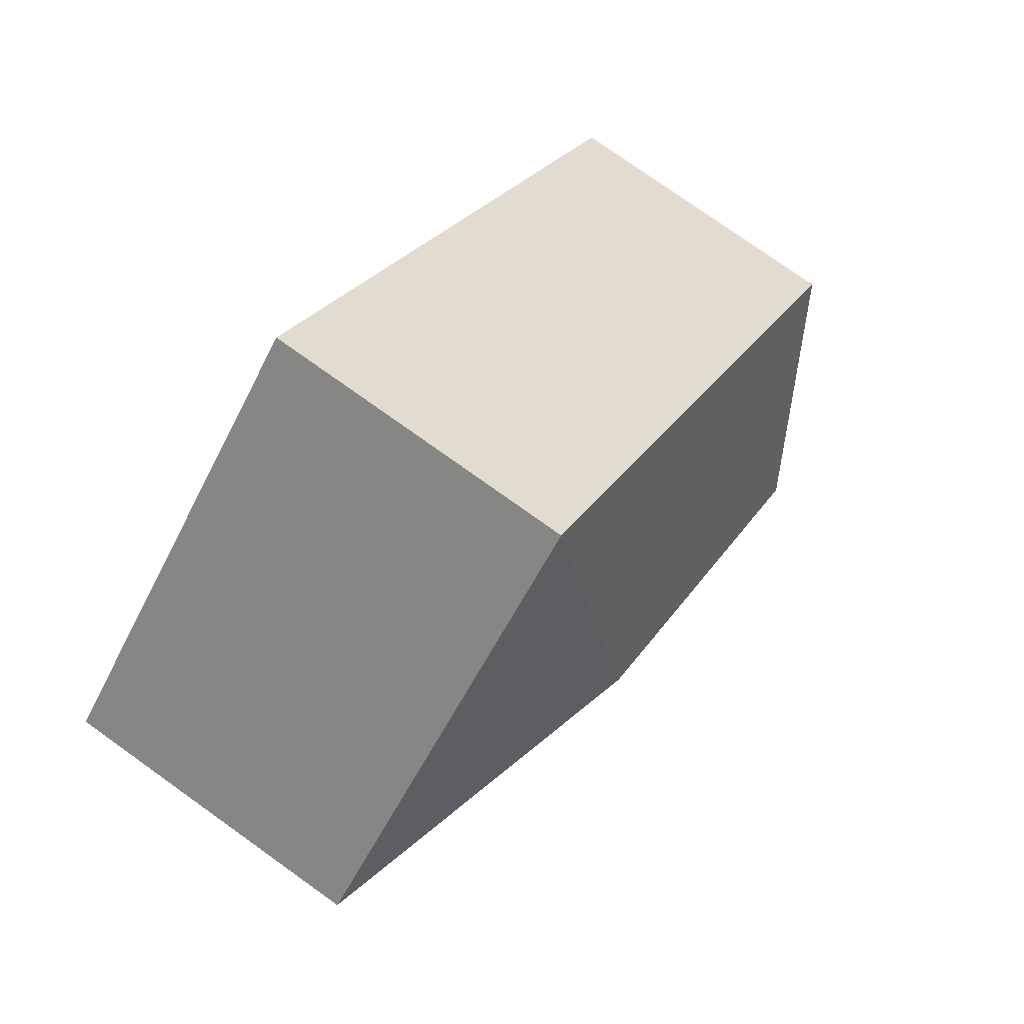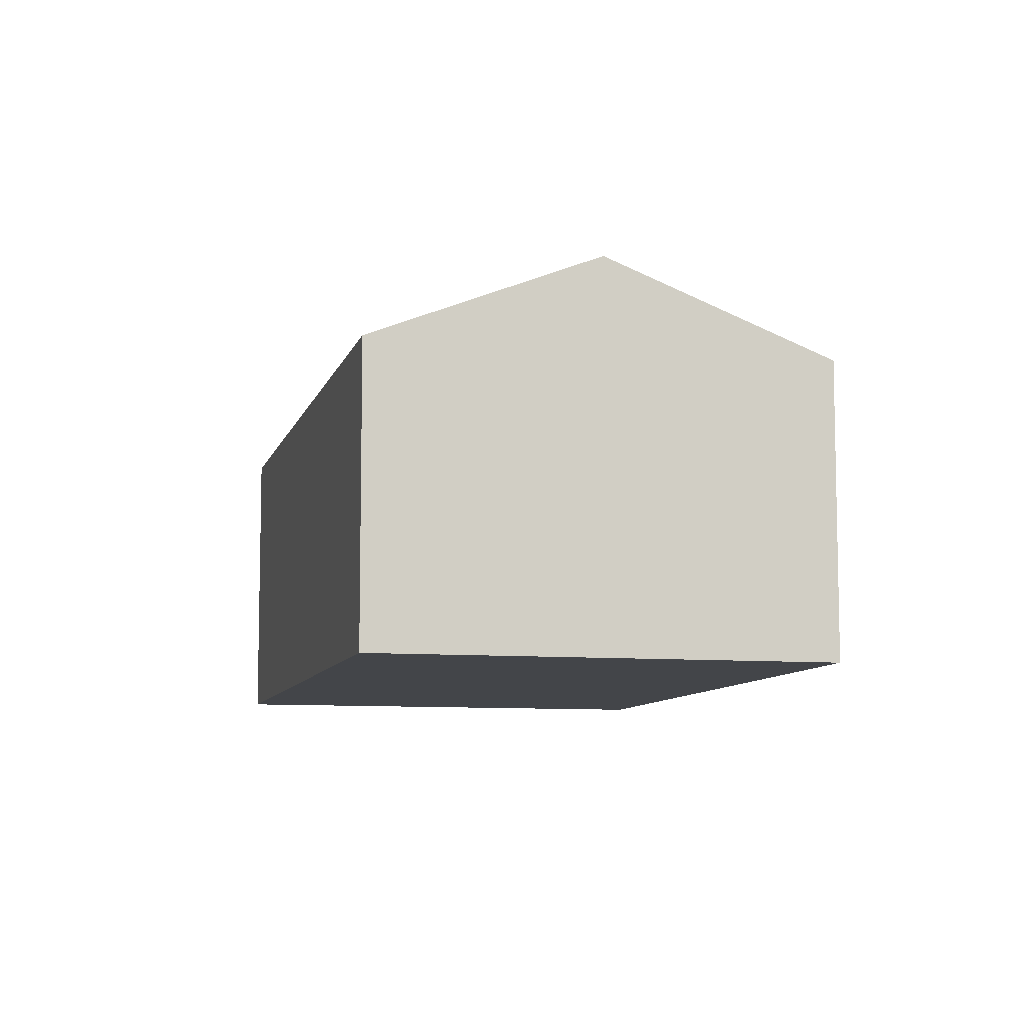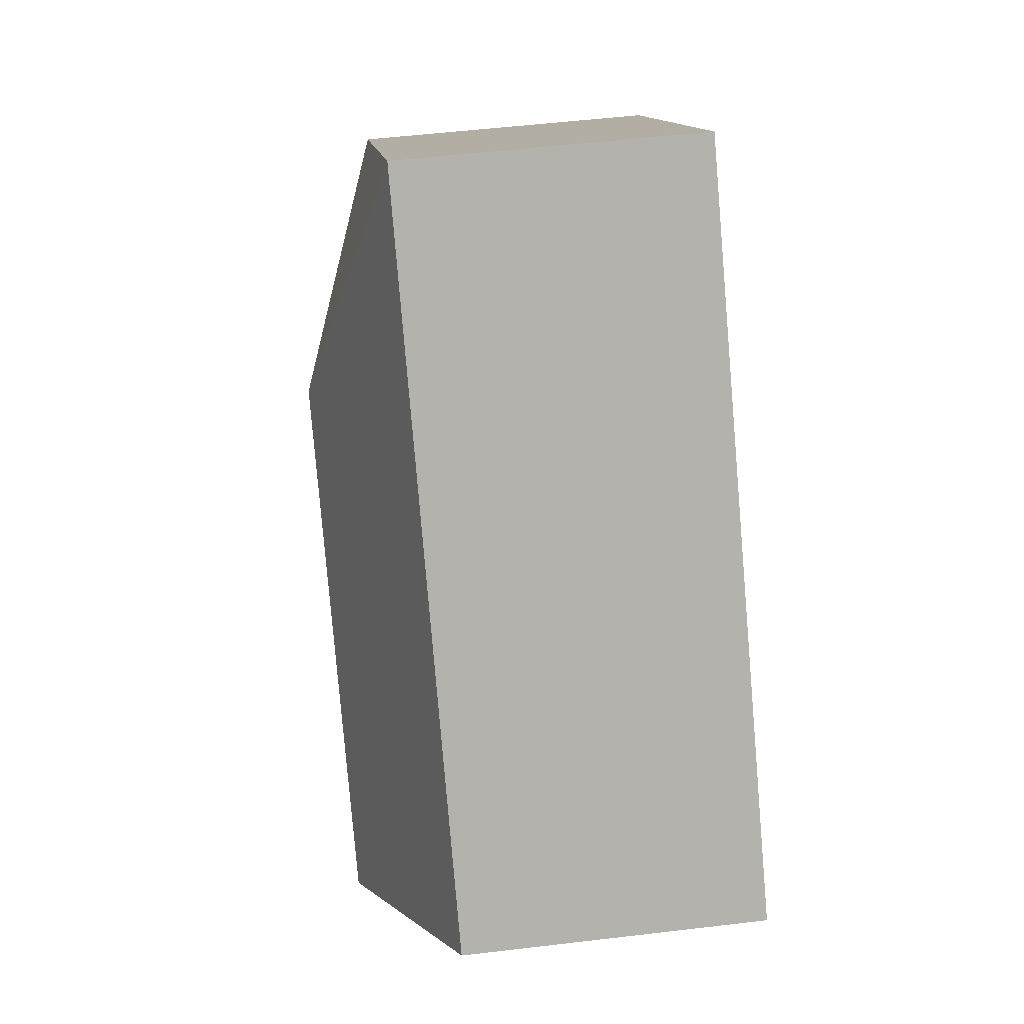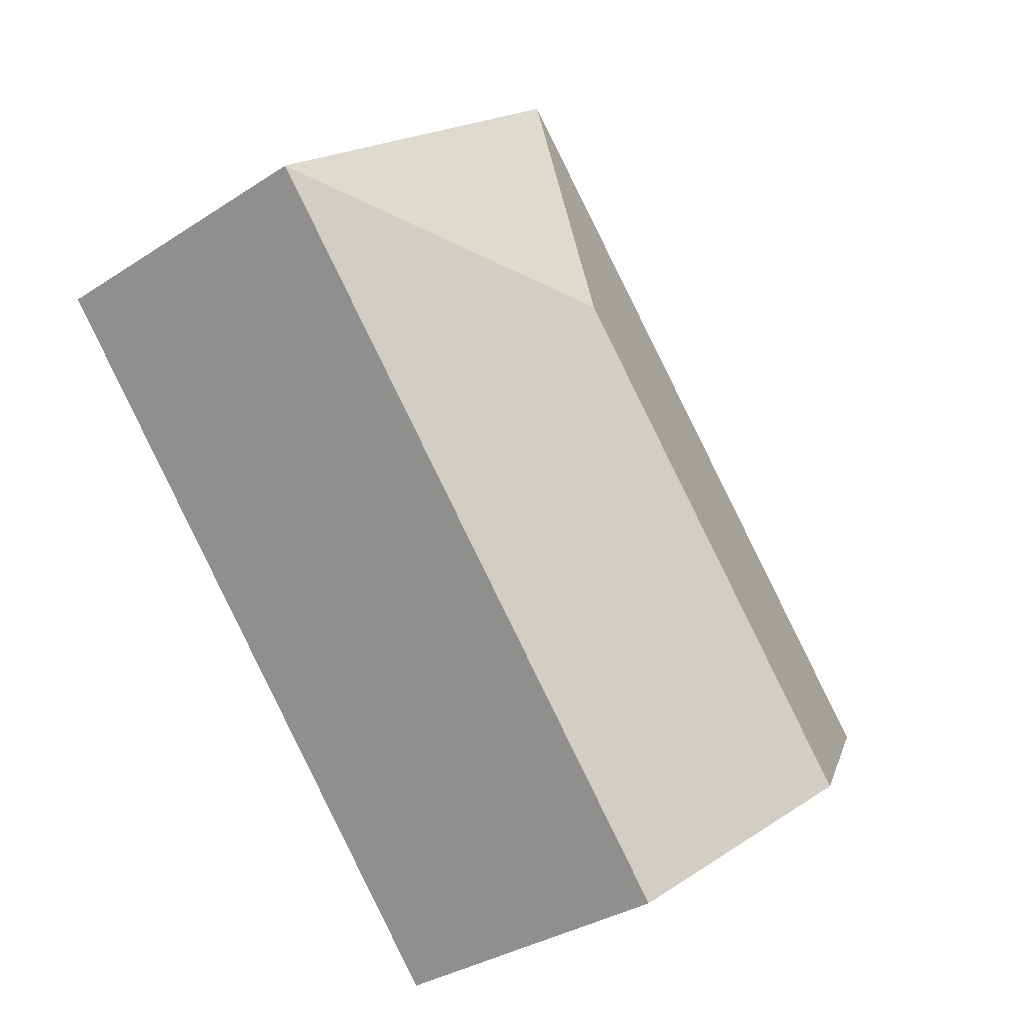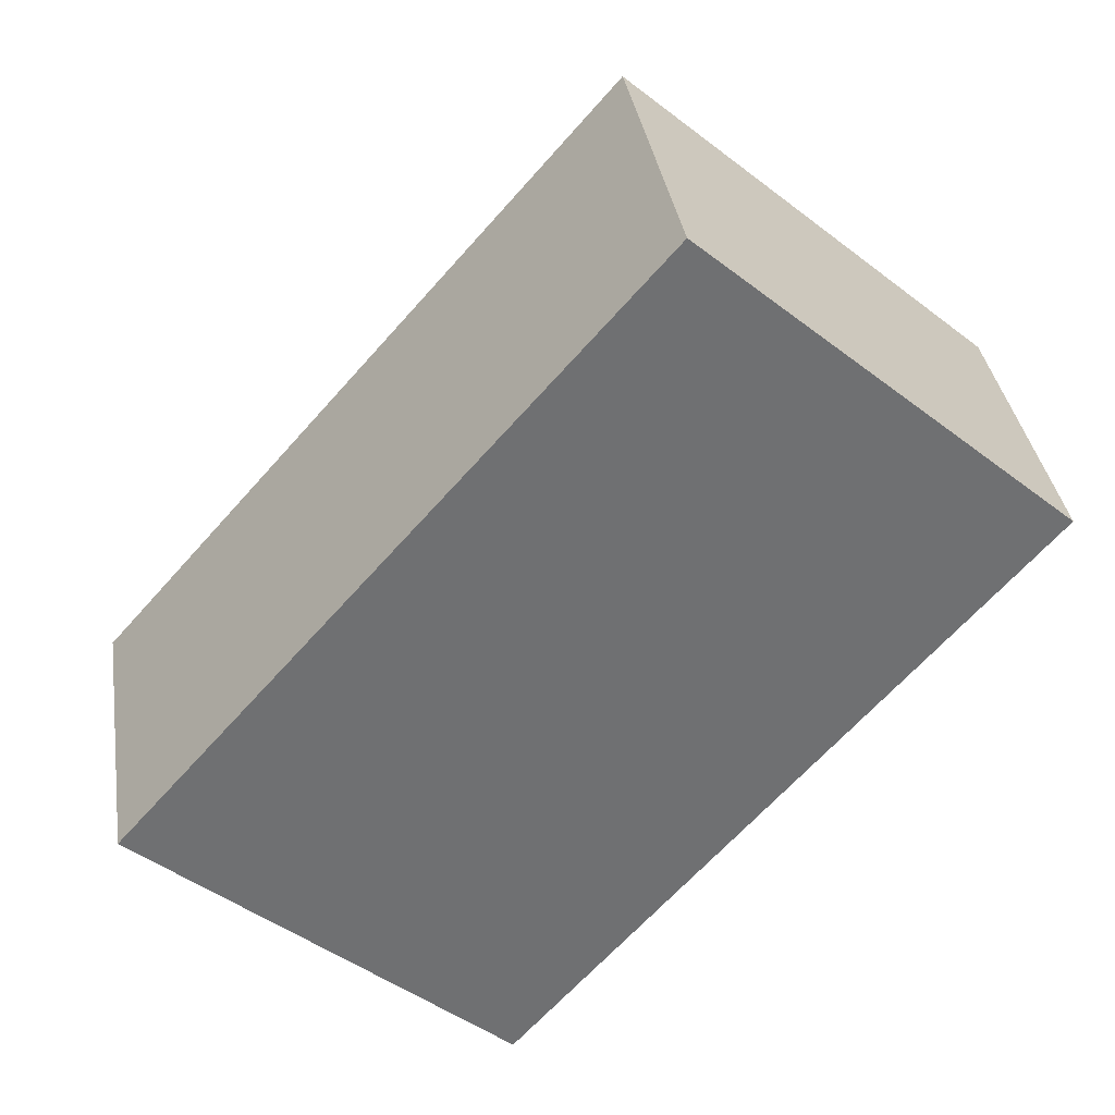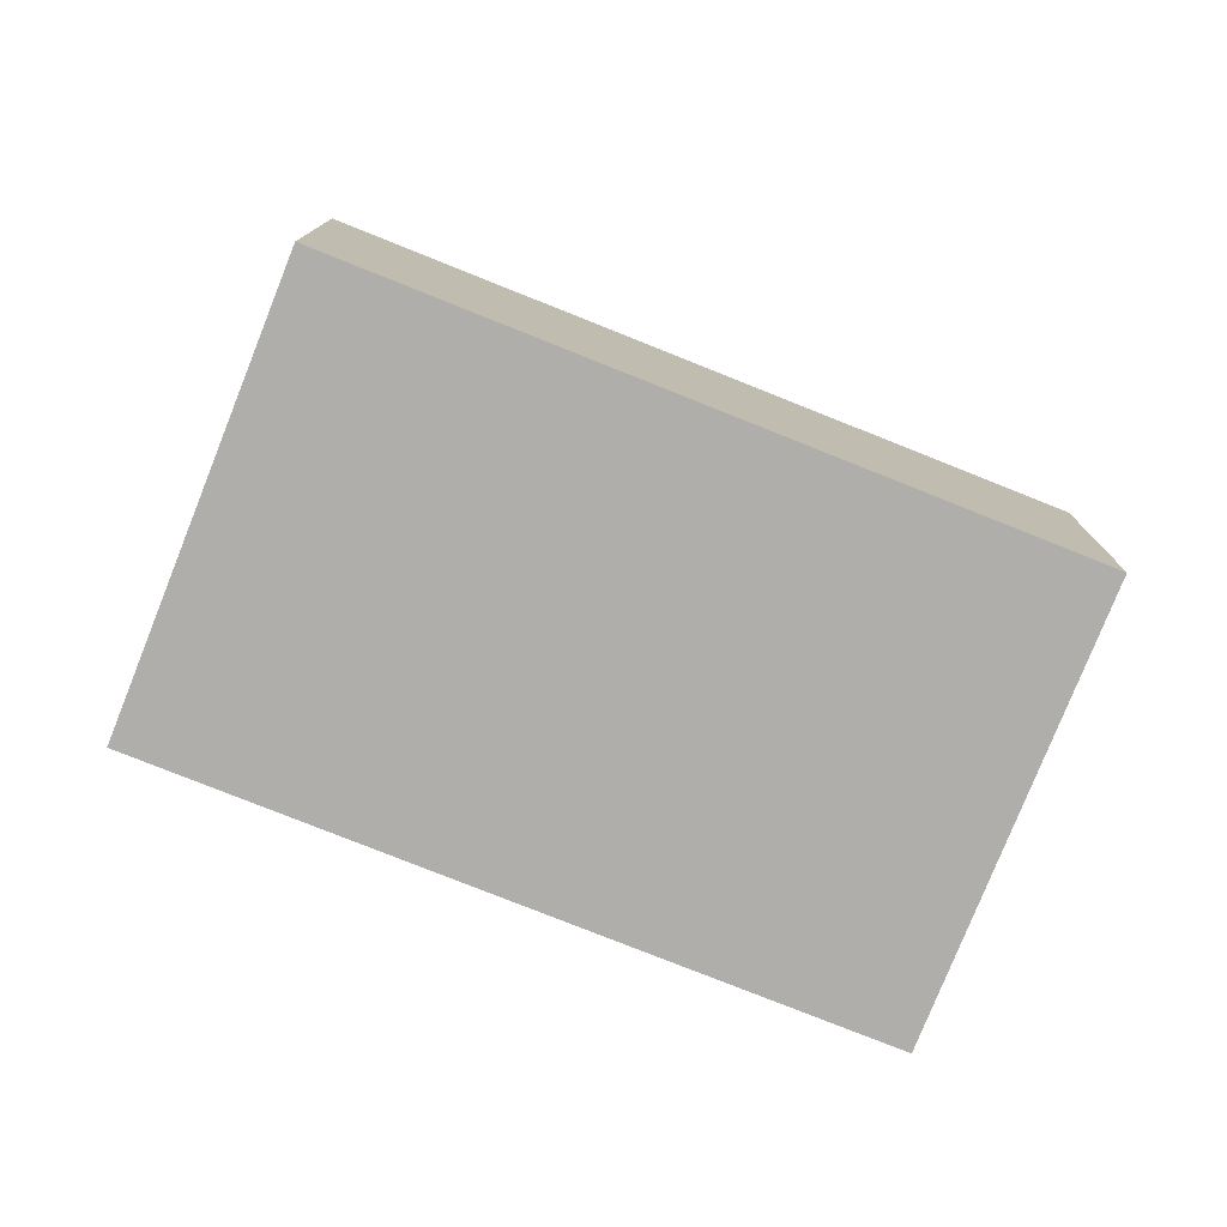
<metadata>
{"format":"obj","ext":"obj","renderer":"f3d","projection":"perspective","resolution":1024,"background":"white","views":[{"elev":77.2,"azim":125.5,"up":"+Z"},{"elev":-8.6,"azim":-152.2,"up":"+Y"},{"elev":52.6,"azim":-97.3,"up":"+Z"},{"elev":-33.0,"azim":132.1,"up":"+Z"},{"elev":35.6,"azim":-8.7,"up":"+Z"},{"elev":-77.9,"azim":109.5,"up":"+Y"}]}
</metadata>
<code>
v  3.263 2.432 1.494
v  0 1.862 1.14e-16
v  3.128 1.862 3.564
v  1.103 2.432 -0.967
v  5.333 1.862 1.629
v  2.206 1.862 -1.935
v  2.206 1.185e-16 -1.935
v  1.103 5.921e-17 -0.967
v  0 0 0
v  3.128 -2.182e-16 3.564
v  5.333 -9.975e-17 1.629
g defaultobject
f 1 2 3
f 2 1 4
f 1 3 5
f 4 5 6
f 5 4 1
f 7 4 6
f 4 7 2
f 2 7 8
f 2 8 9
f 9 3 2
f 3 9 10
f 10 5 3
f 5 10 11
f 11 6 5
f 6 11 7
f 8 10 9
f 10 8 7
f 10 7 11

</code>
